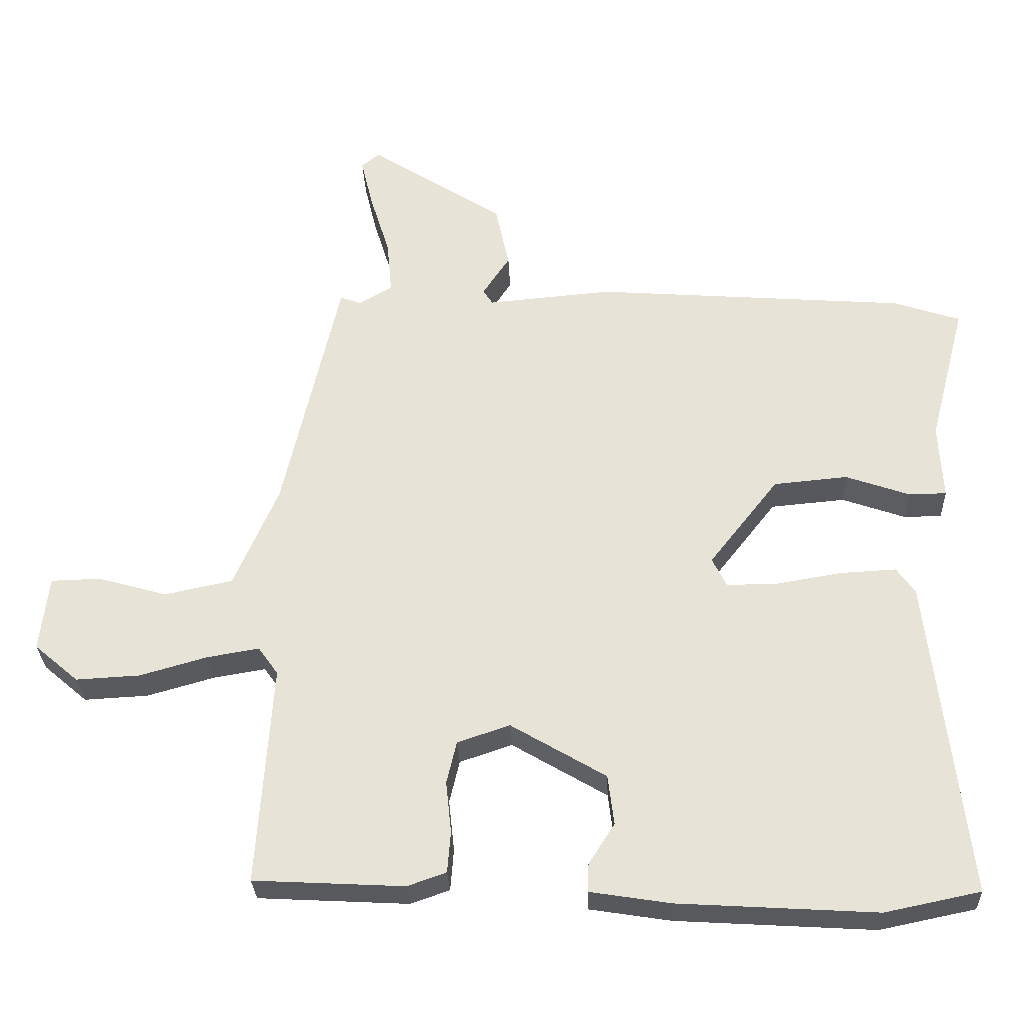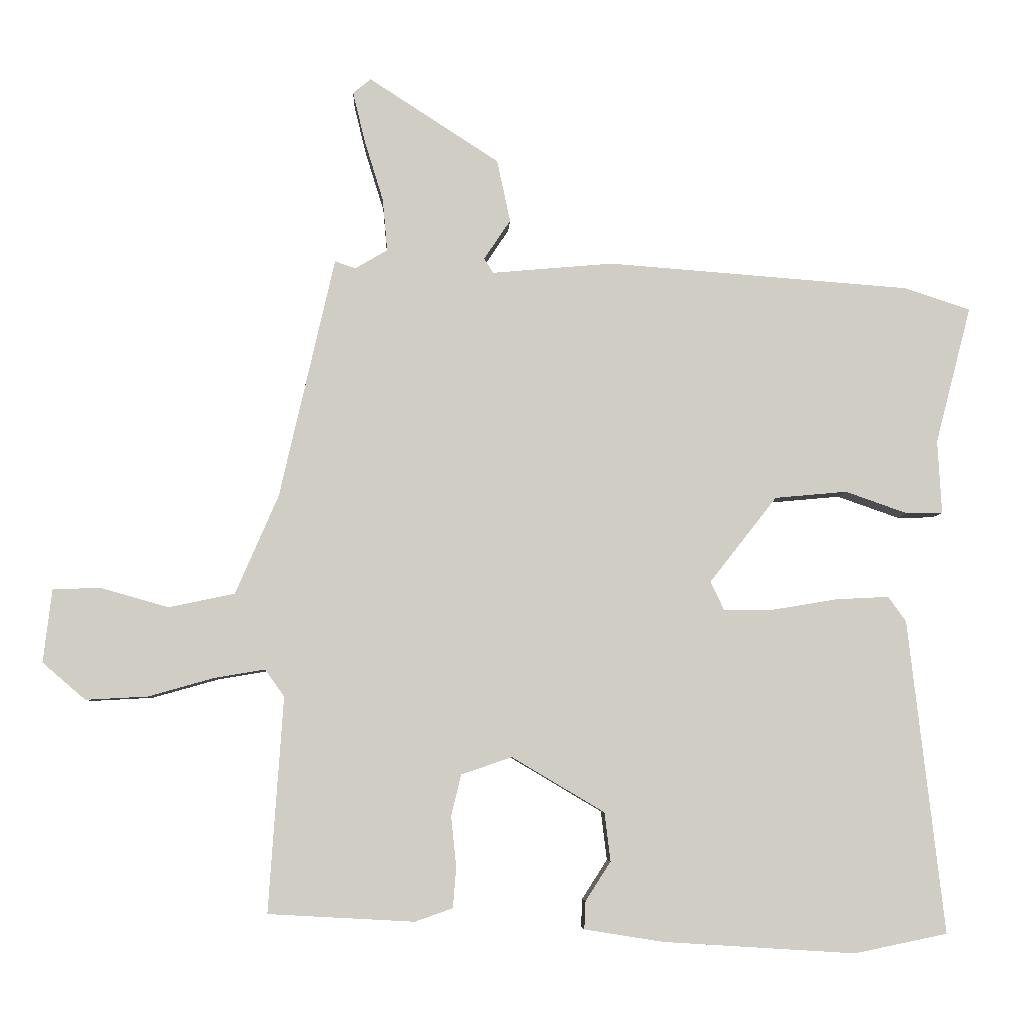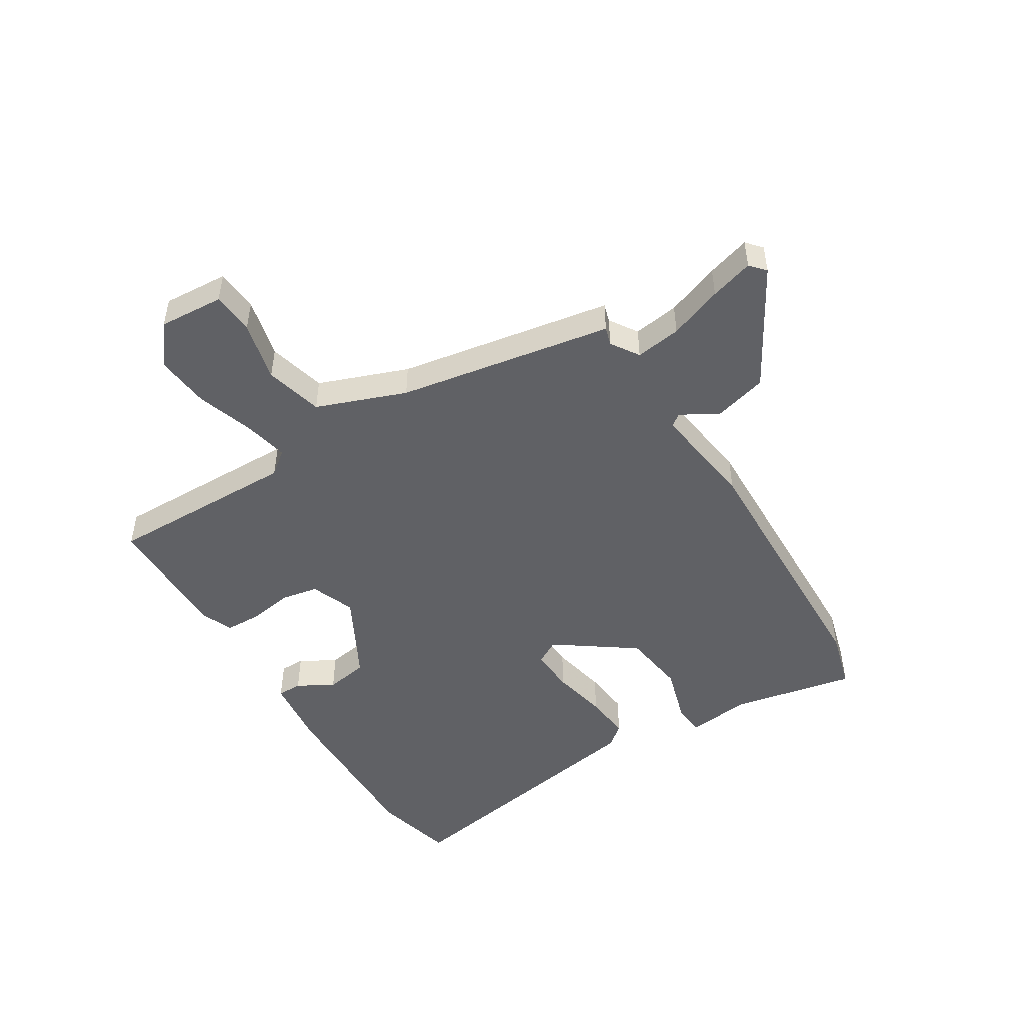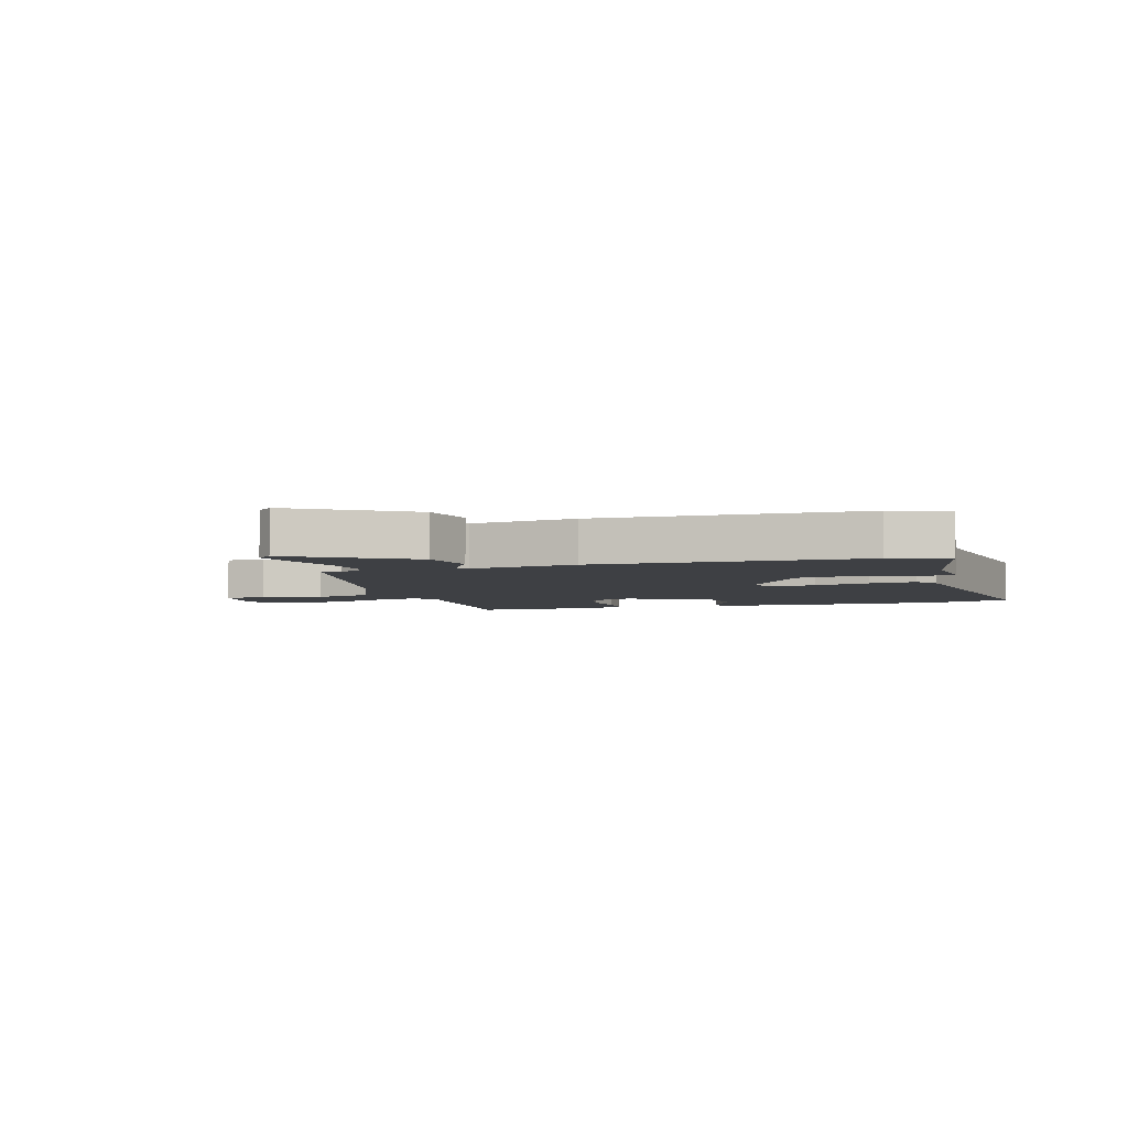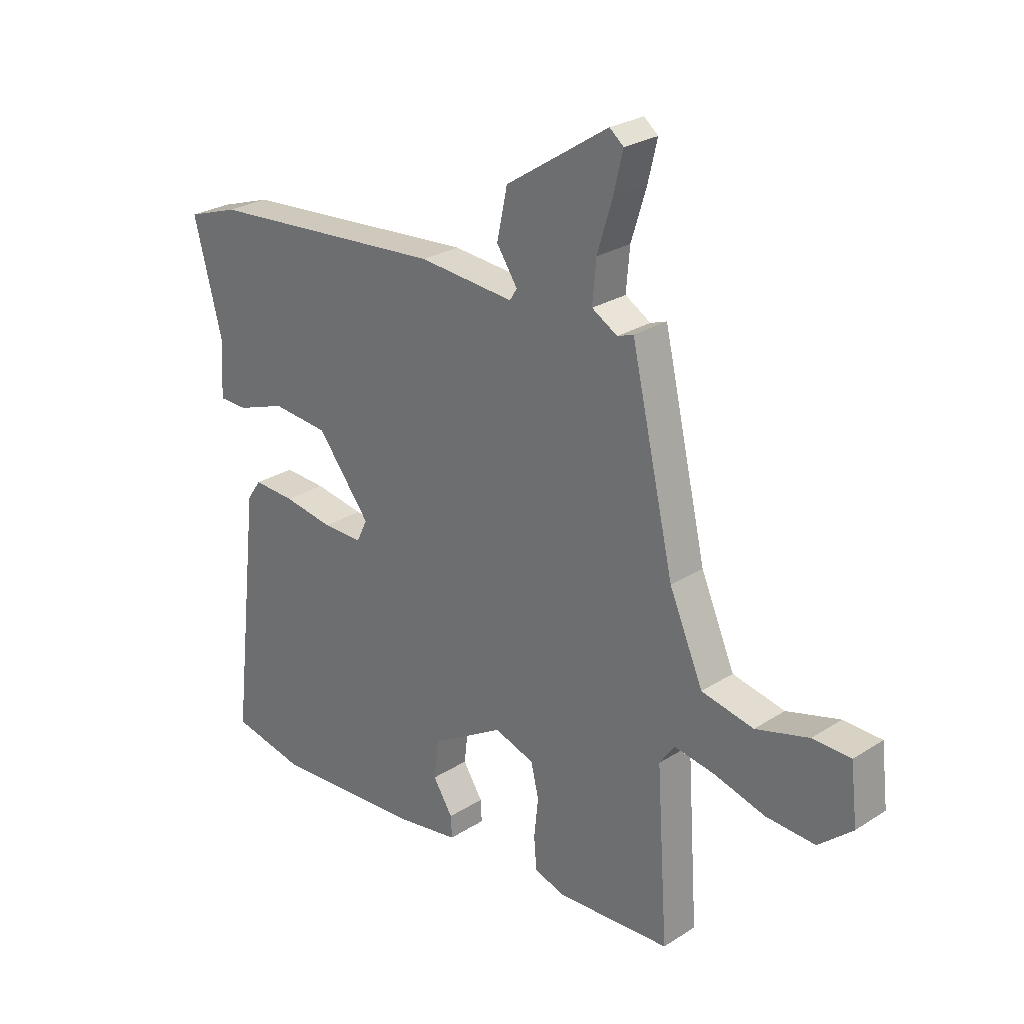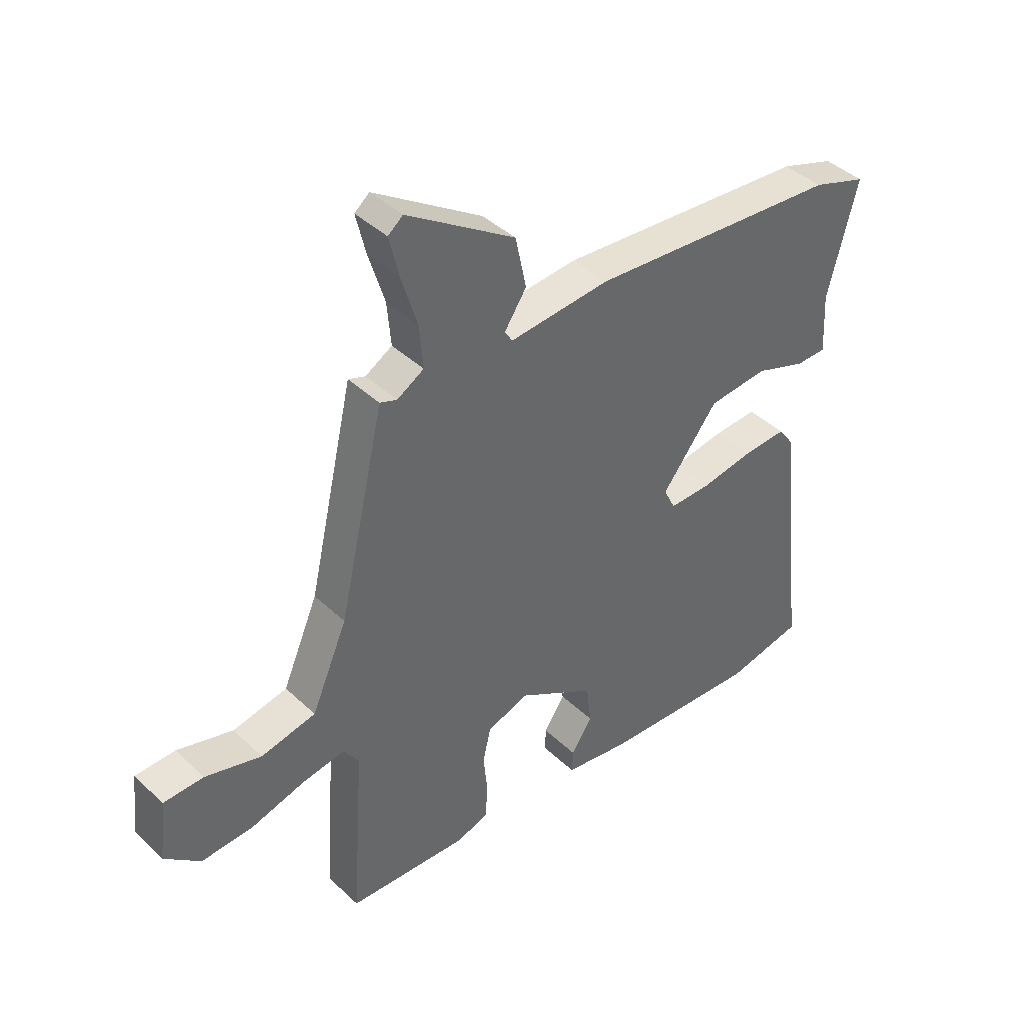
<metadata>
{"format":"obj","ext":"obj","renderer":"f3d","projection":"perspective","resolution":1024,"background":"white","views":[{"elev":-29.6,"azim":2.3,"up":"+Z"},{"elev":-5.9,"azim":-2.4,"up":"+Z"},{"elev":-49.4,"azim":-55.5,"up":"+Y"},{"elev":-4.7,"azim":18.7,"up":"+Y"},{"elev":26.3,"azim":-135.1,"up":"+Z"},{"elev":41.4,"azim":-41.5,"up":"+Z"}]}
</metadata>
<code>
v 0.542 0.07 -0.491
v 0.402 0.07 -0.52
v 0.111 0.07 -0.502
v -0.008 0.07 -0.483
v -0.006 0.07 -0.441
v 0.032 0.07 -0.382
v 0.023 0.07 -0.308
v -0.117 0.07 -0.225
v -0.194 0.07 -0.251
v -0.209 0.07 -0.314
v -0.201 0.07 -0.39
v -0.206 0.07 -0.451
v -0.263 0.07 -0.471
v -0.484 0.07 -0.459
v -0.462 0.07 -0.134
v -0.491 0.07 -0.093
v -0.568 0.07 -0.106
v -0.667 0.07 -0.134
v -0.761 0.07 -0.139
v -0.826 0.07 -0.083
v -0.813 0.07 0.028
v -0.74 0.07 0.03
v -0.638 0.07 0.001
v -0.538 0.07 0.022
v -0.473 0.07 0.172
v -0.39 0.07 0.536
v -0.359 0.07 0.525
v -0.31 0.07 0.554
v -0.317 0.07 0.633
v -0.346 0.07 0.727
v -0.364 0.07 0.802
v -0.337 0.07 0.824
v -0.14 0.07 0.696
v -0.12 0.07 0.602
v -0.16 0.07 0.542
v -0.146 0.07 0.52
v 0.037 0.07 0.536
v 0.496 0.07 0.501
v 0.595 0.07 0.468
v 0.541 0.07 0.261
v 0.547 0.07 0.15
v 0.492 0.07 0.149
v 0.398 0.07 0.182
v 0.289 0.07 0.172
v 0.187 0.07 0.042
v 0.208 0.07 -0.001
v 0.285 0.07 0
v 0.381 0.07 0.016
v 0.461 0.07 0.02
v 0.488 0.07 -0.018
v 0.542 0 -0.491
v 0.402 0 -0.52
v 0.111 0 -0.502
v -0.008 0 -0.483
v -0.006 0 -0.441
v 0.032 0 -0.382
v 0.023 0 -0.308
v -0.117 0 -0.225
v -0.194 0 -0.251
v -0.209 0 -0.314
v -0.201 0 -0.39
v -0.206 0 -0.451
v -0.263 0 -0.471
v -0.484 0 -0.459
v -0.462 0 -0.134
v -0.491 0 -0.093
v -0.568 0 -0.106
v -0.667 0 -0.134
v -0.761 0 -0.139
v -0.826 0 -0.083
v -0.813 0 0.028
v -0.74 0 0.03
v -0.638 0 0.001
v -0.538 0 0.022
v -0.473 0 0.172
v -0.39 0 0.536
v -0.359 0 0.525
v -0.31 0 0.554
v -0.317 0 0.633
v -0.346 0 0.727
v -0.364 0 0.802
v -0.337 0 0.824
v -0.14 0 0.696
v -0.12 0 0.602
v -0.16 0 0.542
v -0.146 0 0.52
v 0.037 0 0.536
v 0.496 0 0.501
v 0.595 0 0.468
v 0.541 0 0.261
v 0.547 0 0.15
v 0.492 0 0.149
v 0.398 0 0.182
v 0.289 0 0.172
v 0.187 0 0.042
v 0.208 0 -0.001
v 0.285 0 0
v 0.381 0 0.016
v 0.461 0 0.02
v 0.488 0 -0.018
f 4 5 6
f 3 4 6
f 2 3 6
f 1 2 6
f 50 1 6
f 49 50 6
f 48 49 6
f 47 48 6
f 46 47 6 7
f 45 46 7 8
f 44 45 8 9
f 40 41 42 43
f 40 43 44
f 39 40 44
f 38 39 44
f 37 38 44
f 36 37 44
f 33 34 35
f 32 33 35
f 31 32 35
f 30 31 35
f 29 30 35
f 28 29 35 36
f 36 44 9
f 28 36 9
f 27 28 9
f 21 22 23
f 20 21 23
f 19 20 23
f 18 19 23
f 17 18 23
f 16 17 23 24
f 15 16 24 25
f 13 14 15
f 12 13 15
f 11 12 15
f 10 11 15
f 25 26 27
f 15 25 27
f 10 15 27
f 9 10 27
f 56 55 54
f 56 54 53
f 56 53 52
f 56 52 51
f 56 51 100
f 56 100 99
f 56 99 98
f 56 98 97
f 57 56 97 96
f 58 57 96 95
f 59 58 95 94
f 93 92 91 90
f 94 93 90
f 94 90 89
f 94 89 88
f 94 88 87
f 94 87 86
f 85 84 83
f 85 83 82
f 85 82 81
f 85 81 80
f 85 80 79
f 86 85 79 78
f 59 94 86
f 59 86 78
f 59 78 77
f 73 72 71
f 73 71 70
f 73 70 69
f 73 69 68
f 73 68 67
f 74 73 67 66
f 75 74 66 65
f 65 64 63
f 65 63 62
f 65 62 61
f 65 61 60
f 77 76 75
f 77 75 65
f 77 65 60
f 77 60 59
f 1 51 52 2
f 2 52 53 3
f 3 53 54 4
f 4 54 55 5
f 5 55 56 6
f 6 56 57 7
f 7 57 58 8
f 8 58 59 9
f 9 59 60 10
f 10 60 61 11
f 11 61 62 12
f 12 62 63 13
f 13 63 64 14
f 14 64 65 15
f 15 65 66 16
f 16 66 67 17
f 17 67 68 18
f 18 68 69 19
f 19 69 70 20
f 20 70 71 21
f 21 71 72 22
f 22 72 73 23
f 23 73 74 24
f 24 74 75 25
f 25 75 76 26
f 26 76 77 27
f 27 77 78 28
f 28 78 79 29
f 29 79 80 30
f 30 80 81 31
f 31 81 82 32
f 32 82 83 33
f 33 83 84 34
f 34 84 85 35
f 35 85 86 36
f 36 86 87 37
f 37 87 88 38
f 38 88 89 39
f 39 89 90 40
f 40 90 91 41
f 41 91 92 42
f 42 92 93 43
f 43 93 94 44
f 44 94 95 45
f 45 95 96 46
f 46 96 97 47
f 47 97 98 48
f 48 98 99 49
f 49 99 100 50
f 50 100 51 1

</code>
